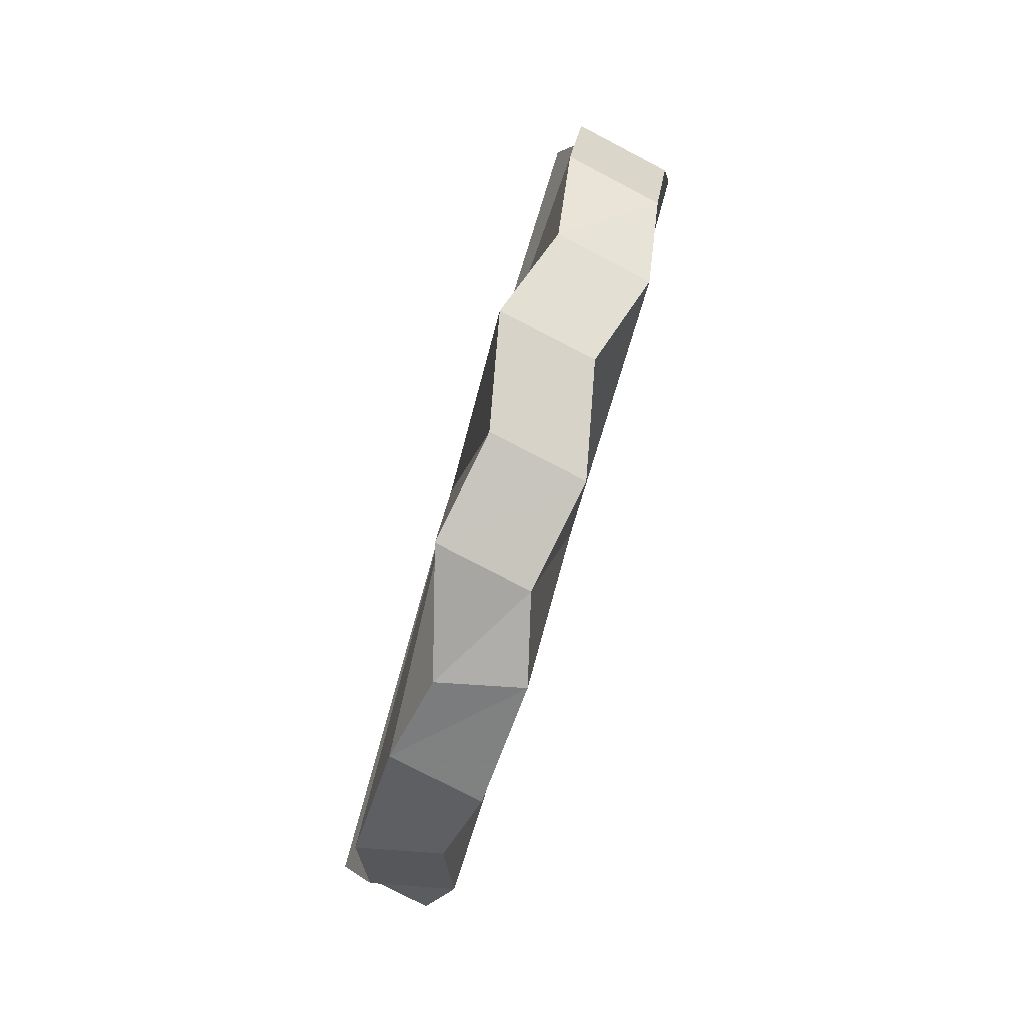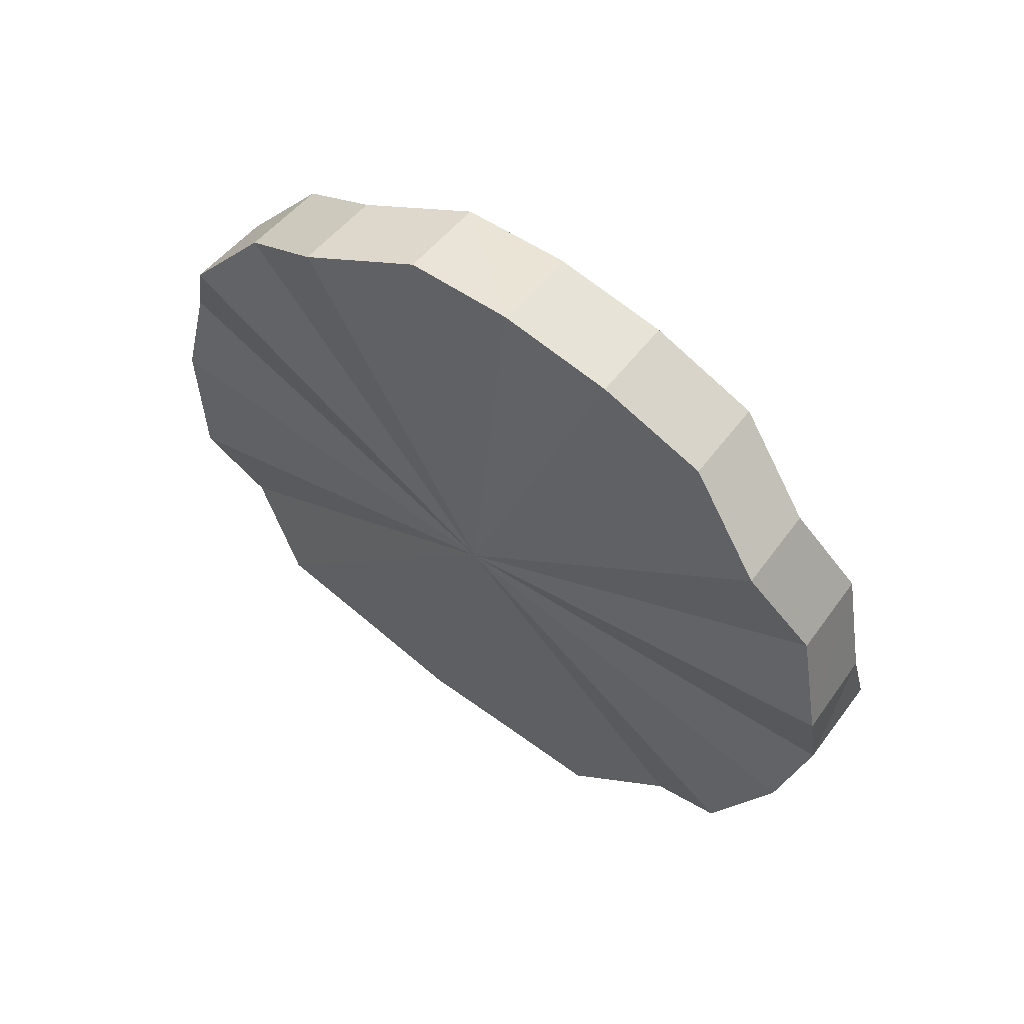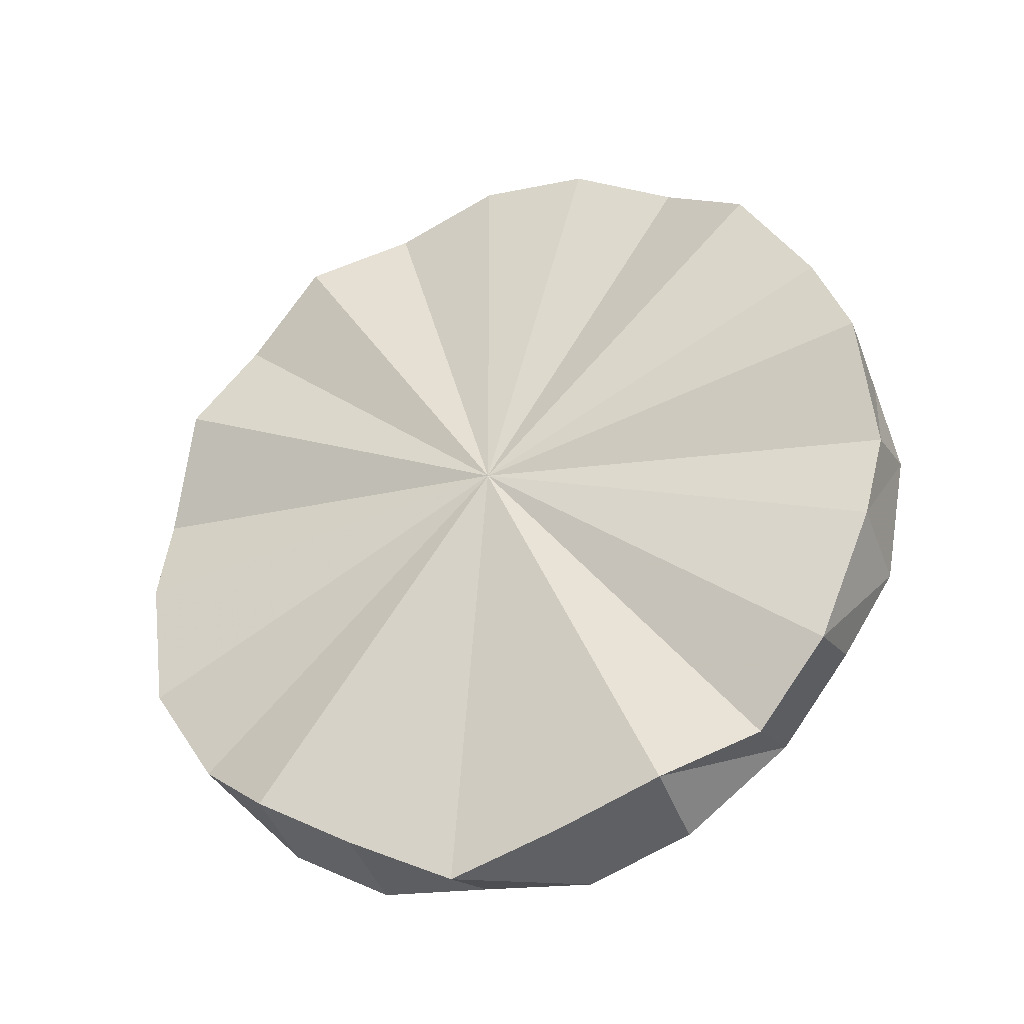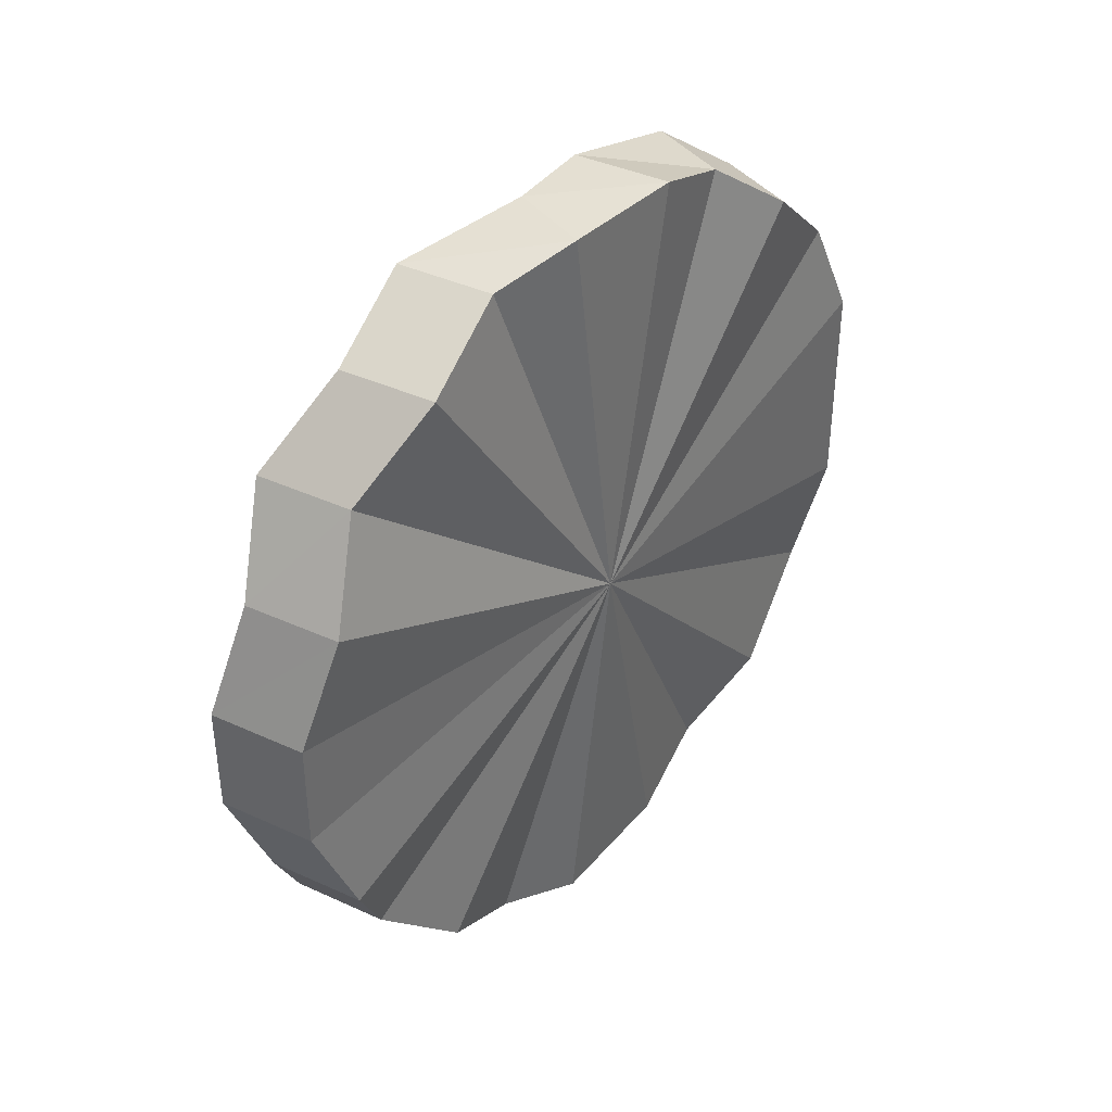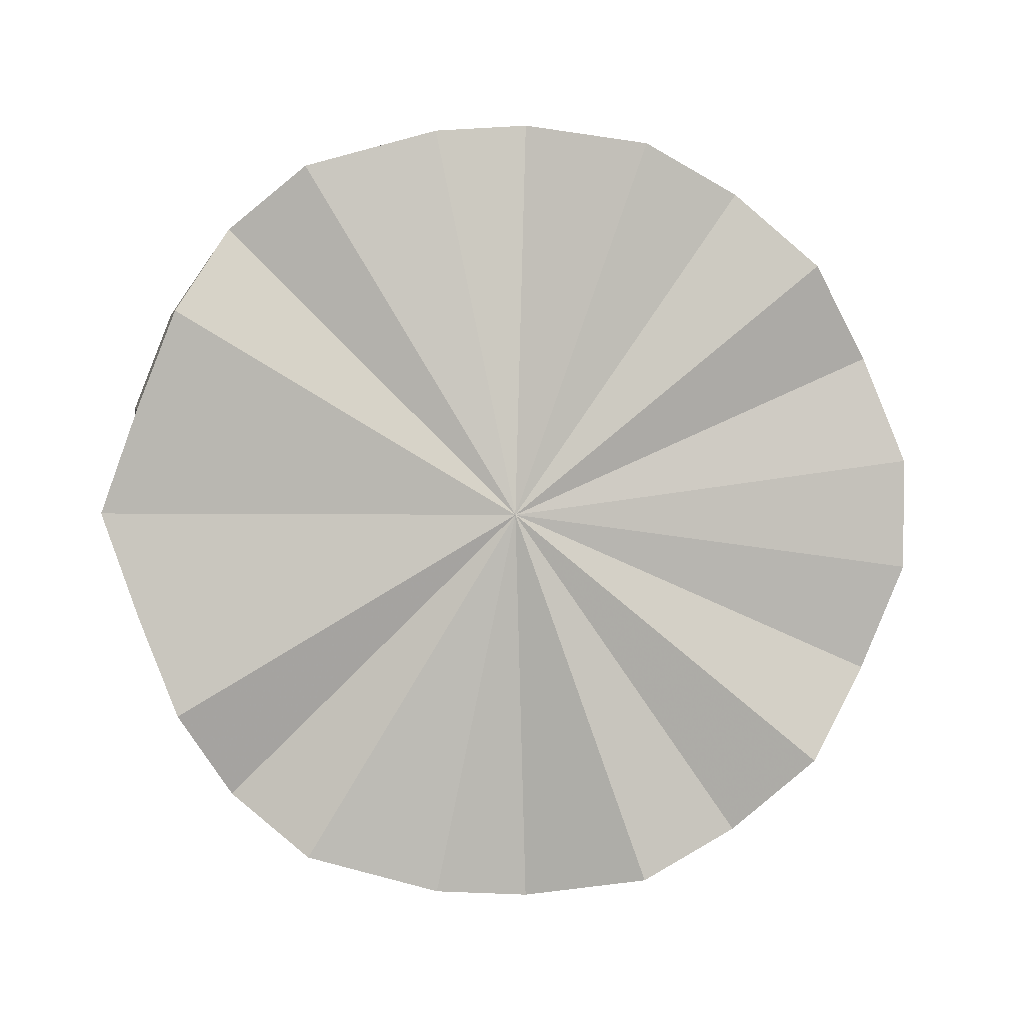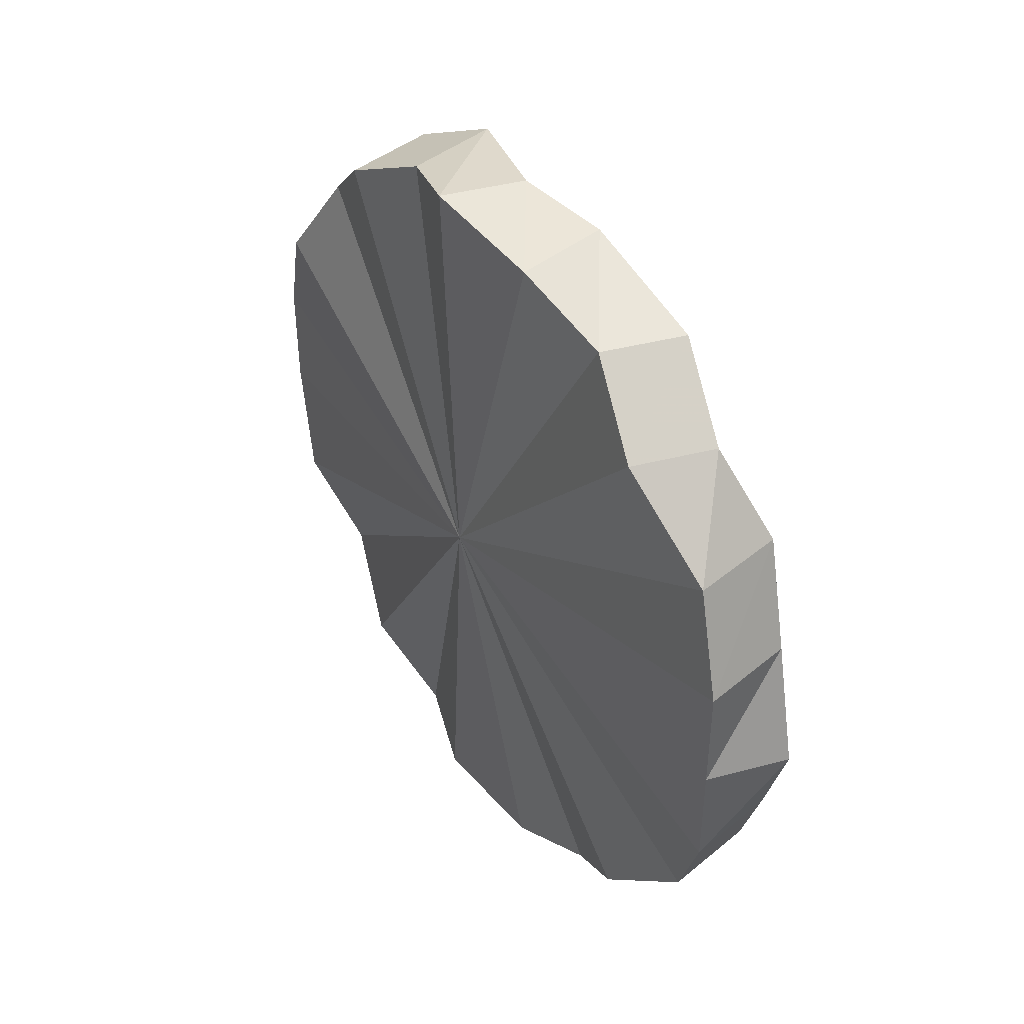
<metadata>
{"format":"obj","ext":"obj","renderer":"f3d","projection":"perspective","resolution":1024,"background":"white","views":[{"elev":25.4,"azim":-173.1,"up":"+Y"},{"elev":77.0,"azim":127.1,"up":"+Y"},{"elev":-16.6,"azim":112.9,"up":"+Y"},{"elev":40.2,"azim":-124.1,"up":"+Z"},{"elev":2.5,"azim":105.4,"up":"+Z"},{"elev":43.1,"azim":-17.3,"up":"+Z"}]}
</metadata>
<code>
o 4557
v 2161 1863 9.4
v 2161 1863 9.374
v 2161 1863 9.4
v 2161 1863 9.426
v 2161 1863 9.4
v 2161 1863 9.4
v 2161 1863 9.374
v 2161 1863 9.4
v 2161 1863 9.374
v 2161 1863 9.351
v 2161 1863 9.331
v 2161 1863 9.351
v 2161 1863 9.351
v 2161 1863 9.426
v 2161 1863 9.4
v 2161 1863 9.351
v 2161 1863 9.331
v 2161 1863 9.316
v 2161 1863 9.307
v 2161 1863 9.305
v 2161 1863 9.31
v 2161 1863 9.322
v 2161 1864 9.34
v 2161 1864 9.362
v 2161 1864 9.387
v 2161 1864 9.413
v 2161 1864 9.438
v 2161 1864 9.46
v 2161 1863 9.478
v 2161 1863 9.49
v 2161 1863 9.495
v 2161 1863 9.493
v 2161 1863 9.484
v 2161 1863 9.469
v 2161 1863 9.469
v 2161 1863 9.449
v 2161 1863 9.426
v 2161 1863 9.426
v 2161 1863 9.449
v 2161 1863 9.426
v 2161 1863 9.4
v 2161 1863 9.449
v 2161 1863 9.469
v 2161 1863 9.484
v 2161 1863 9.469
v 2161 1863 9.484
v 2161 1863 9.484
v 2161 1863 9.493
v 2161 1863 9.495
v 2161 1863 9.493
v 2161 1863 9.49
v 2161 1863 9.495
v 2161 1863 9.478
v 2161 1863 9.49
v 2161 1864 9.46
v 2161 1863 9.478
v 2161 1864 9.46
v 2161 1864 9.46
v 2161 1864 9.438
v 2161 1864 9.413
v 2161 1864 9.438
v 2161 1864 9.438
v 2161 1864 9.387
v 2161 1864 9.413
v 2161 1864 9.413
v 2161 1864 9.362
v 2161 1864 9.387
v 2161 1864 9.387
v 2161 1864 9.34
v 2161 1864 9.362
v 2161 1864 9.362
v 2161 1863 9.322
v 2161 1864 9.34
v 2161 1864 9.34
v 2161 1863 9.31
v 2161 1863 9.322
v 2161 1863 9.322
v 2161 1863 9.305
v 2161 1863 9.31
v 2161 1863 9.307
v 2161 1863 9.305
v 2161 1863 9.316
v 2161 1863 9.307
v 2161 1863 9.4
v 2161 1863 9.426
v 2161 1863 9.449
v 2161 1863 9.331
v 2161 1863 9.316
v 2161 1863 9.316
v 2161 1863 9.351
v 2161 1863 9.331
v 2161 1863 9.331
v 2161 1863 9.351
v 2161 1863 9.374
v 2161 1863 9.331
v 2161 1863 9.484
v 2161 1863 9.493
v 2161 1863 9.495
v 2161 1863 9.49
v 2161 1863 9.478
v 2161 1863 9.305
v 2161 1863 9.307
v 2161 1863 9.31
v 2161 1863 9.322
v 2161 1863 9.307
v 2161 1863 9.305
v 2161 1863 9.307
v 2161 1863 9.31
v 2161 1863 9.305
v 2161 1863 9.322
v 2161 1863 9.31
v 2161 1863 9.478
v 2161 1863 9.49
v 2161 1863 9.478
v 2161 1863 9.495
v 2161 1863 9.49
v 2161 1863 9.493
v 2161 1863 9.495
v 2161 1863 9.484
v 2161 1863 9.493
f 1 2 3
f 4 1 5
f 6 2 1
f 3 2 7
f 8 3 7
f 9 10 7
f 10 11 12
f 7 13 12
f 8 7 12
f 8 14 15
f 8 16 17
f 8 17 18
f 8 18 19
f 8 19 20
f 8 20 21
f 8 21 22
f 8 22 23
f 8 23 24
f 8 24 25
f 8 25 26
f 8 26 27
f 8 27 28
f 8 28 29
f 8 29 30
f 8 30 31
f 8 31 32
f 8 32 33
f 8 33 34
f 8 35 36
f 8 36 37
f 36 38 37
f 35 39 36
f 40 41 37
f 42 40 36
f 43 39 35
f 6 39 43
f 44 43 45
f 46 43 47
f 6 43 46
f 48 46 44
f 49 50 48
f 51 52 49
f 53 54 51
f 55 56 53
f 57 56 58
f 59 57 55
f 6 56 57
f 60 61 59
f 61 57 62
f 6 57 61
f 63 64 60
f 64 61 65
f 6 61 64
f 66 67 63
f 67 64 68
f 6 64 67
f 69 70 66
f 70 67 71
f 6 67 70
f 72 73 69
f 73 70 74
f 6 70 73
f 75 76 72
f 76 73 77
f 6 73 76
f 78 79 75
f 80 81 78
f 82 83 80
f 6 84 85
f 6 85 86
f 87 88 82
f 88 83 89
f 6 83 88
f 90 91 87
f 91 88 92
f 6 88 91
f 6 93 94
f 6 95 93
f 6 96 97
f 6 97 98
f 6 98 99
f 6 99 100
f 6 101 102
f 6 103 101
f 6 104 103
f 105 106 107
f 106 108 109
f 108 110 111
f 112 113 114
f 113 115 116
f 115 117 118
f 117 119 120

</code>
